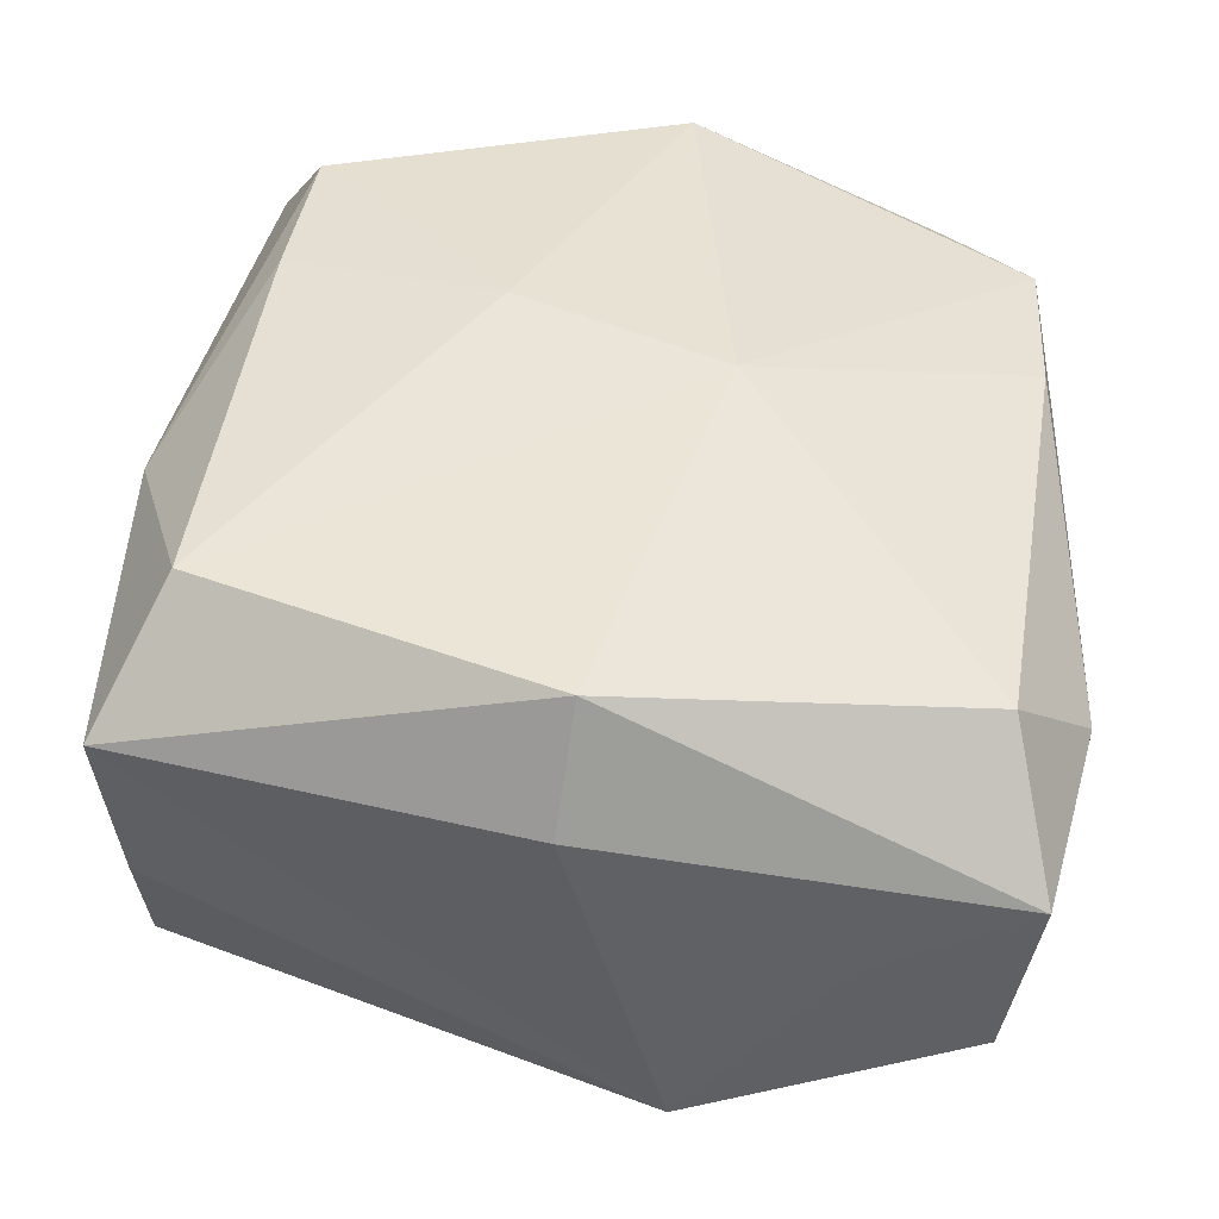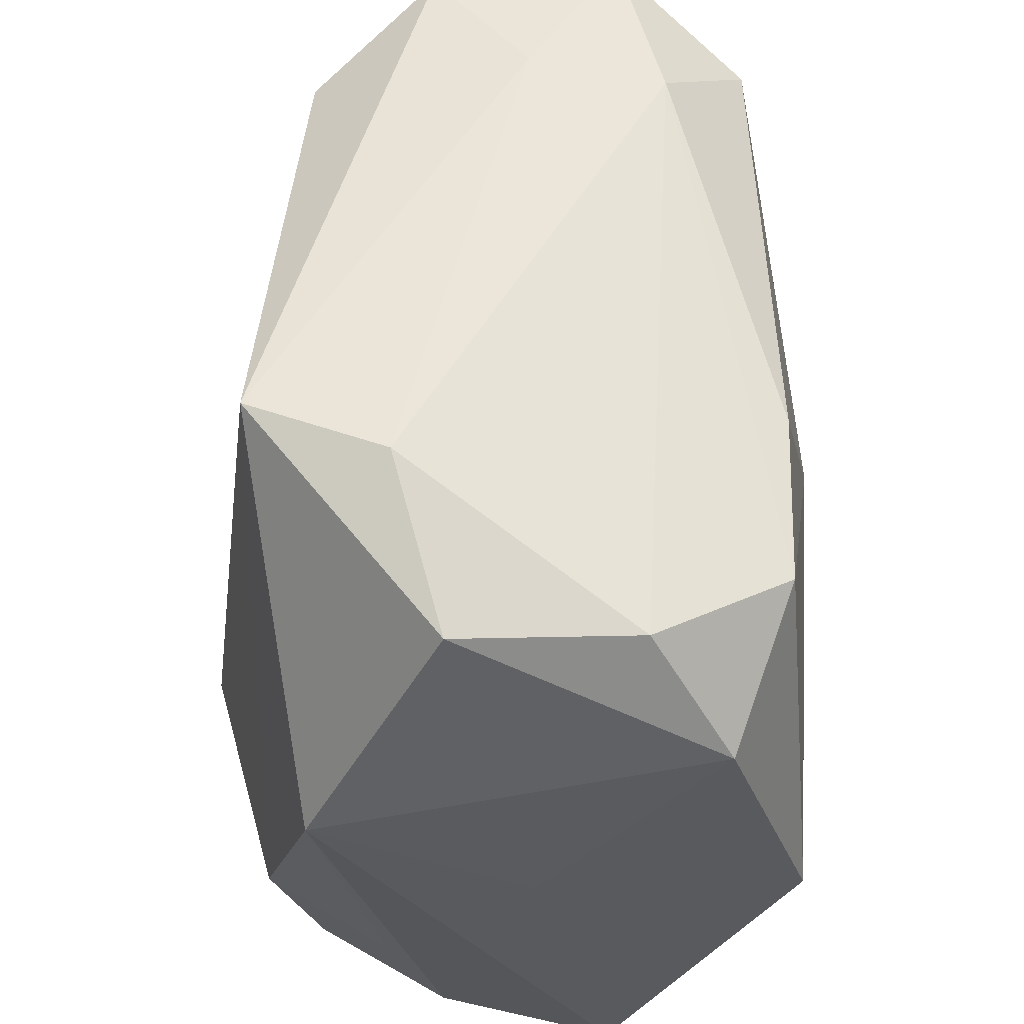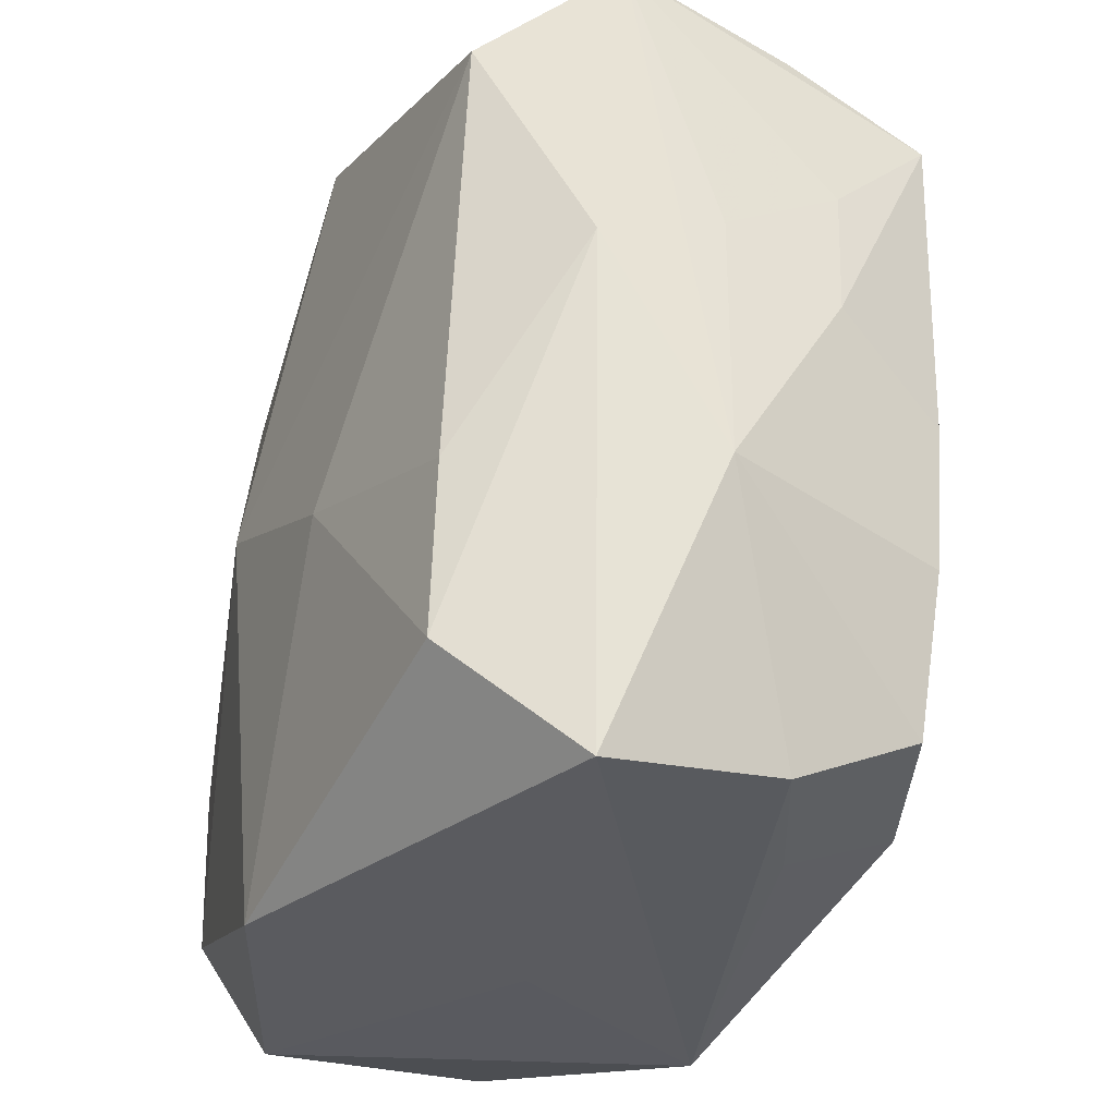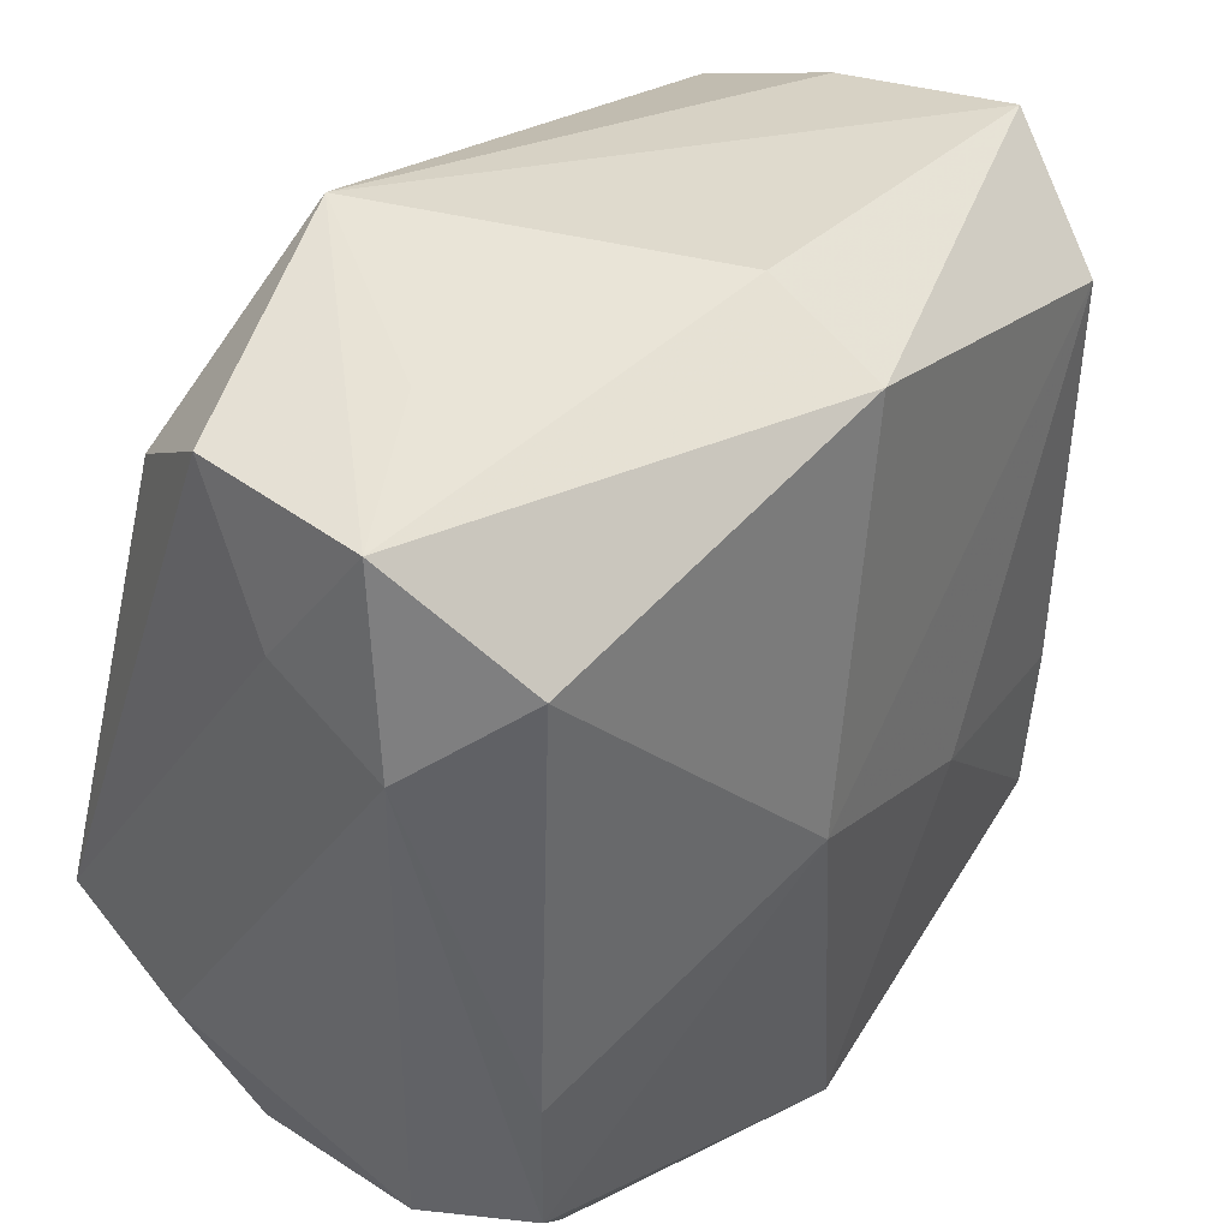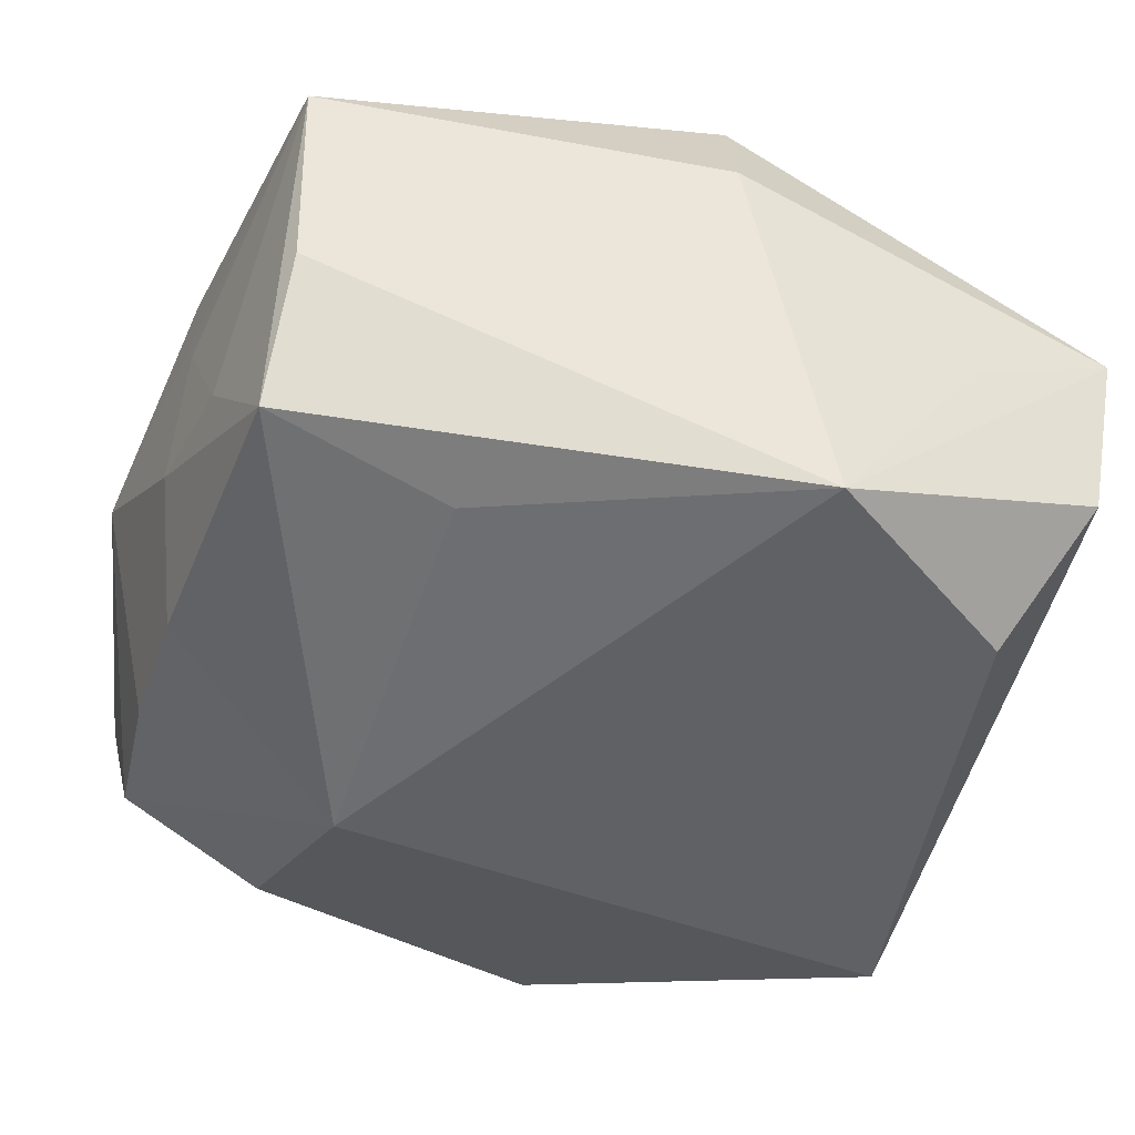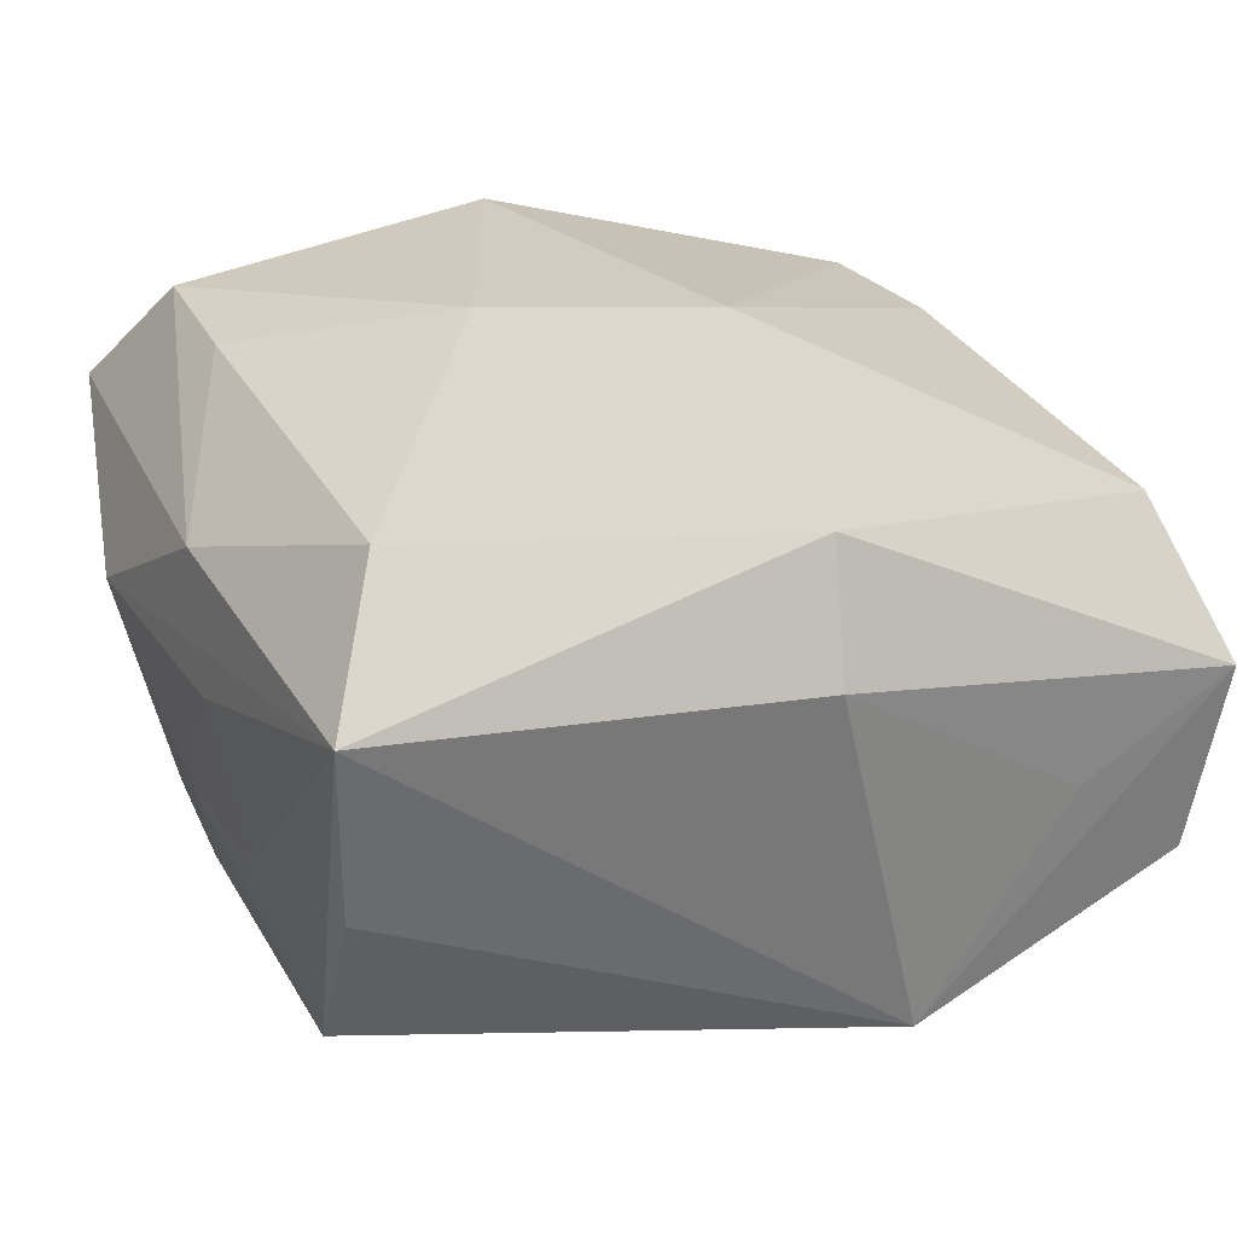
<metadata>
{"format":"obj","ext":"obj","renderer":"f3d","projection":"perspective","resolution":1024,"background":"white","views":[{"elev":41.3,"azim":-175.8,"up":"+Z"},{"elev":-31.4,"azim":-97.4,"up":"+Y"},{"elev":-32.9,"azim":63.3,"up":"+Y"},{"elev":45.1,"azim":-55.4,"up":"+Y"},{"elev":-41.9,"azim":156.9,"up":"+Z"},{"elev":26.5,"azim":154.3,"up":"+Z"}]}
</metadata>
<code>
v -0.005128 0.02948 -0.0156
v -0.02618 0.02925 0.003385
v 0.02546 -0.02852 0.009952
v -0.02372 0.02229 0.0123
v -0.00854 -0.02852 -0.01452
v 0.02469 -0.02653 -0.002369
v 0.0275 0.02346 -0.003141
v 0.02133 -0.02127 0.01786
v 0.001293 0.03082 0.008525
v 0.02423 -0.0218 -0.01144
v -0.02706 0.01951 -0.002868
v -0.02729 -0.009623 -0.02029
v 0.02704 -0.001654 -0.01253
v -0.007159 0.0009053 0.01924
v -0.0263 -0.01864 0.01301
v 0.02895 0.003634 0.01141
v -0.02419 0.02818 -0.008967
v 0.02223 -0.01012 0.01786
v -0.02884 0.0168 0.005909
v -0.01544 0.02965 -0.001895
v 0.02778 0.01949 -0.01261
v -0.00315 -0.02782 0.0183
v 0.007216 -0.005423 0.01943
v -0.0201 0.02103 -0.01665
v -0.02733 -0.02361 0.003979
v 0.01507 0.01839 -0.01511
v 0.02951 0.006666 0.003244
v 0.0002604 0.02751 0.01658
v 0.02618 -0.01116 -0.01224
v 0.02896 0.01203 -0.005154
v -0.02657 -0.02428 -0.007871
v -0.02647 -0.007543 0.01324
v 0.01322 -0.007602 -0.02029
v 0.02832 0.02553 0.00896
v 0.0236 0.01931 0.01709
v -0.0293 -0.01331 -0.01143
v -0.02057 -0.02784 0.01012
v 0.01552 -0.02651 -0.007289
v 0.01402 -0.02228 -0.01601
v -0.00137 -0.02852 0.0008407
v 0.02949 0.003161 -0.004531
v 0.03019 -0.01029 0.003689
f 9 2 28
f 9 28 34
f 34 1 9
f 16 3 42
f 42 34 16
f 14 28 4
f 4 28 2
f 2 19 4
f 24 1 33
f 26 21 33
f 33 1 26
f 26 1 21
f 20 2 9
f 9 1 20
f 20 1 2
f 8 3 16
f 21 1 7
f 7 34 21
f 1 34 7
f 16 34 35
f 35 34 28
f 35 28 14
f 21 34 30
f 12 24 33
f 2 1 17
f 1 24 17
f 24 12 17
f 18 8 16
f 16 35 18
f 33 10 39
f 39 12 33
f 5 12 39
f 3 5 6
f 6 42 3
f 6 10 42
f 6 39 10
f 33 21 13
f 34 42 27
f 27 30 34
f 11 17 12
f 36 19 11
f 11 12 36
f 11 19 2
f 2 17 11
f 40 5 3
f 40 37 5
f 3 8 22
f 22 40 3
f 37 40 22
f 5 37 31
f 36 12 31
f 31 12 5
f 37 22 15
f 15 22 14
f 23 35 14
f 23 18 35
f 8 18 23
f 14 22 23
f 23 22 8
f 5 39 38
f 38 6 5
f 39 6 38
f 42 10 29
f 29 10 33
f 33 13 29
f 41 27 42
f 30 27 41
f 21 30 41
f 41 13 21
f 42 29 41
f 41 29 13
f 19 15 32
f 32 4 19
f 32 15 14
f 14 4 32
f 25 19 36
f 25 15 19
f 36 31 25
f 25 31 37
f 37 15 25

</code>
